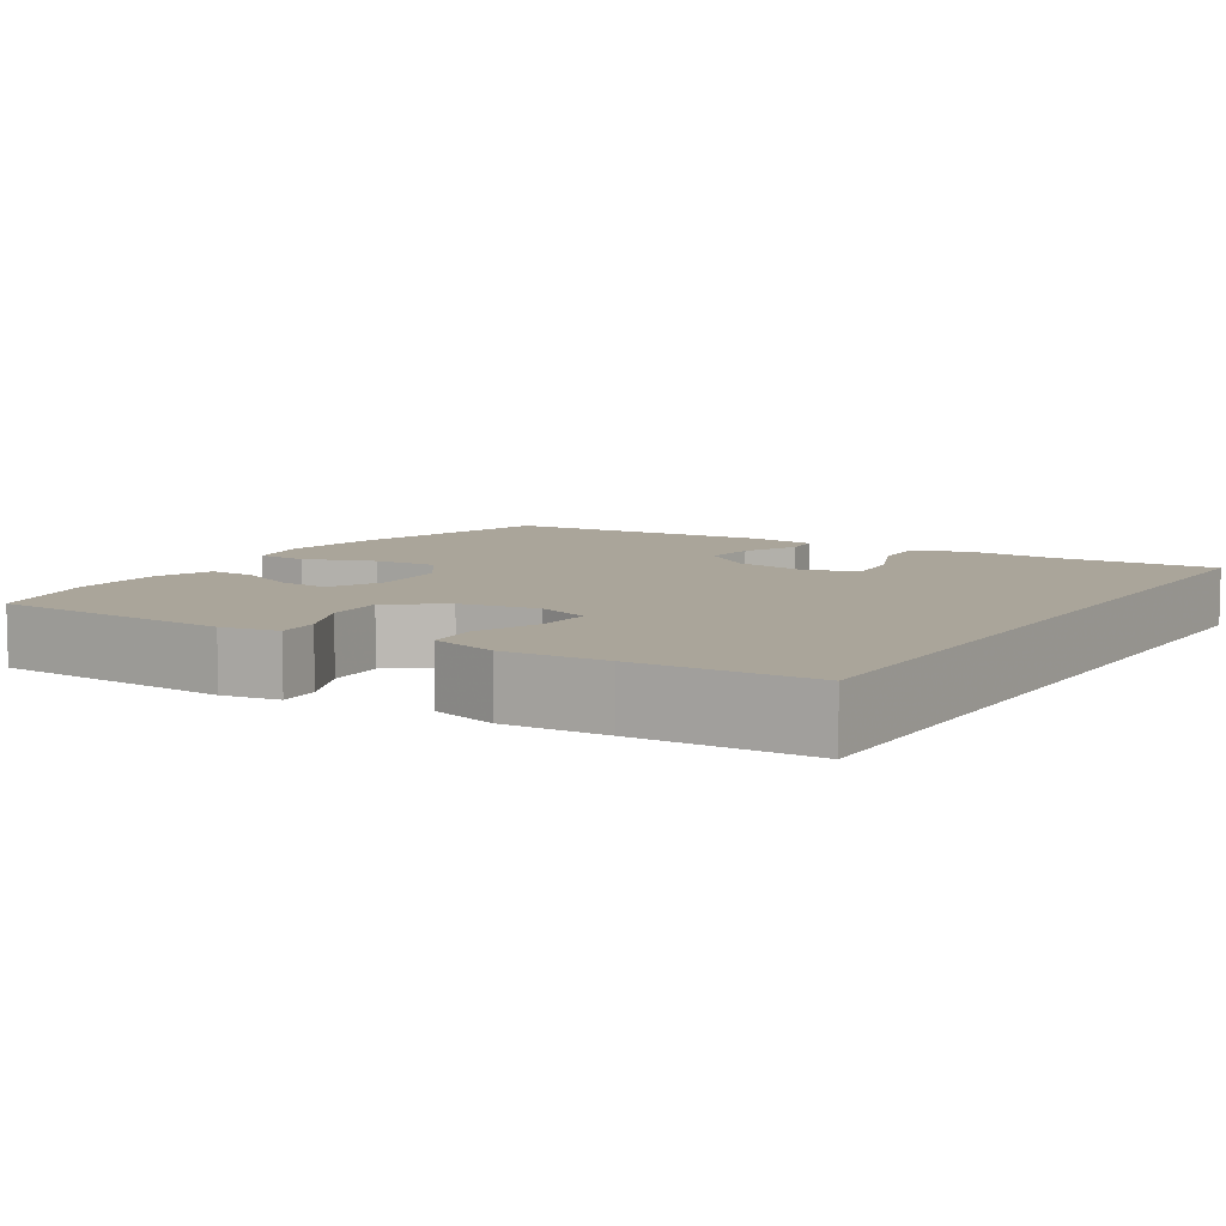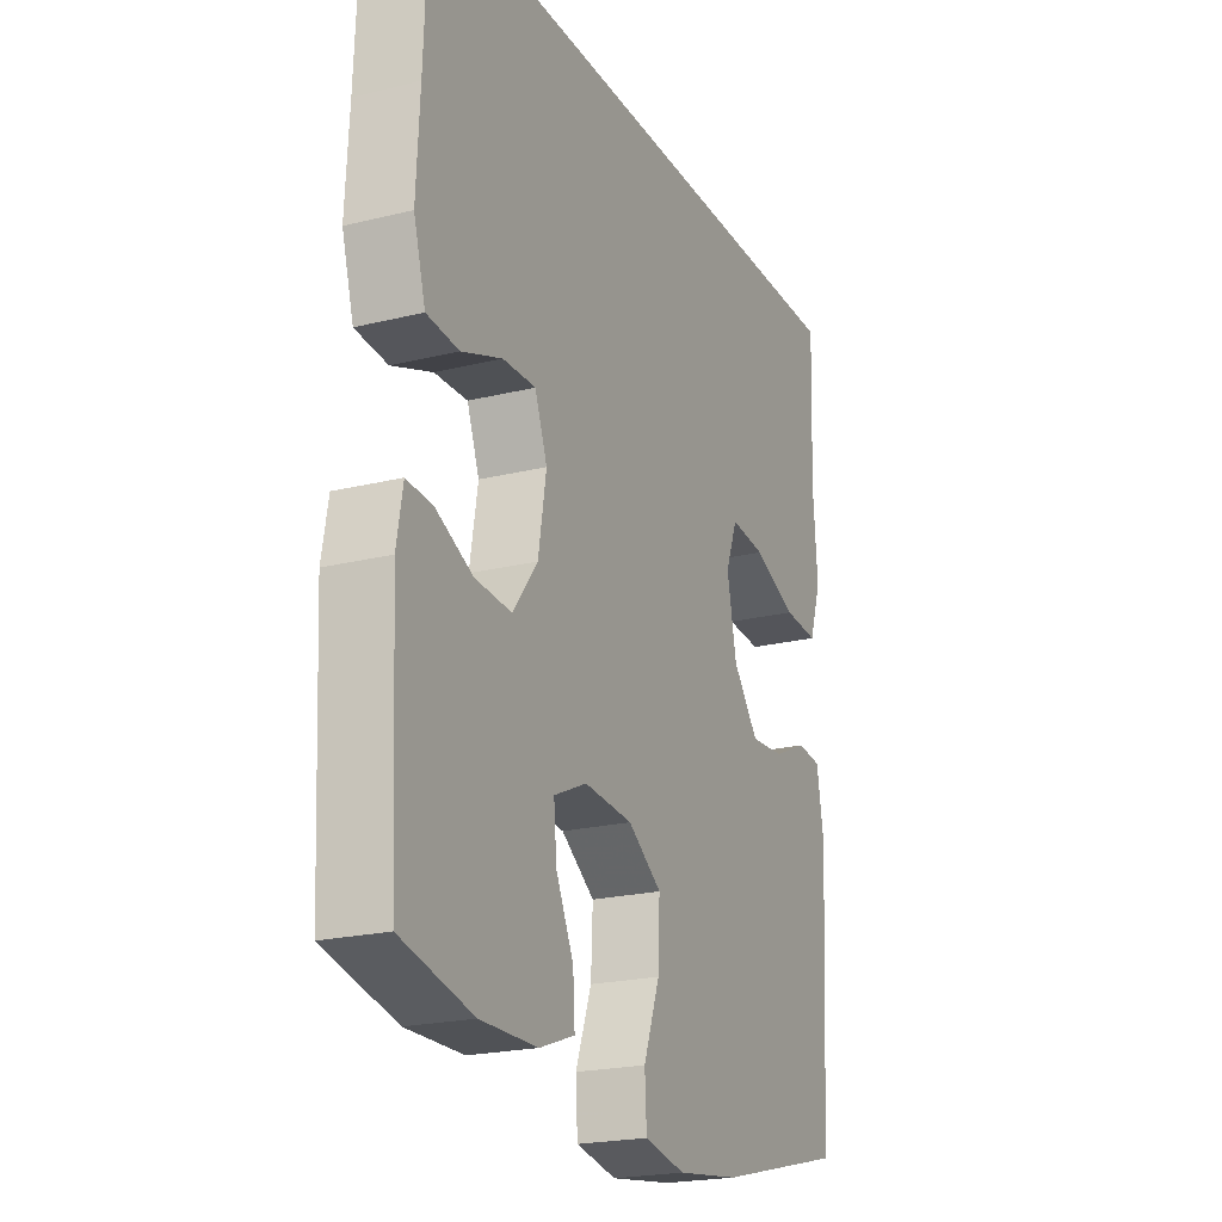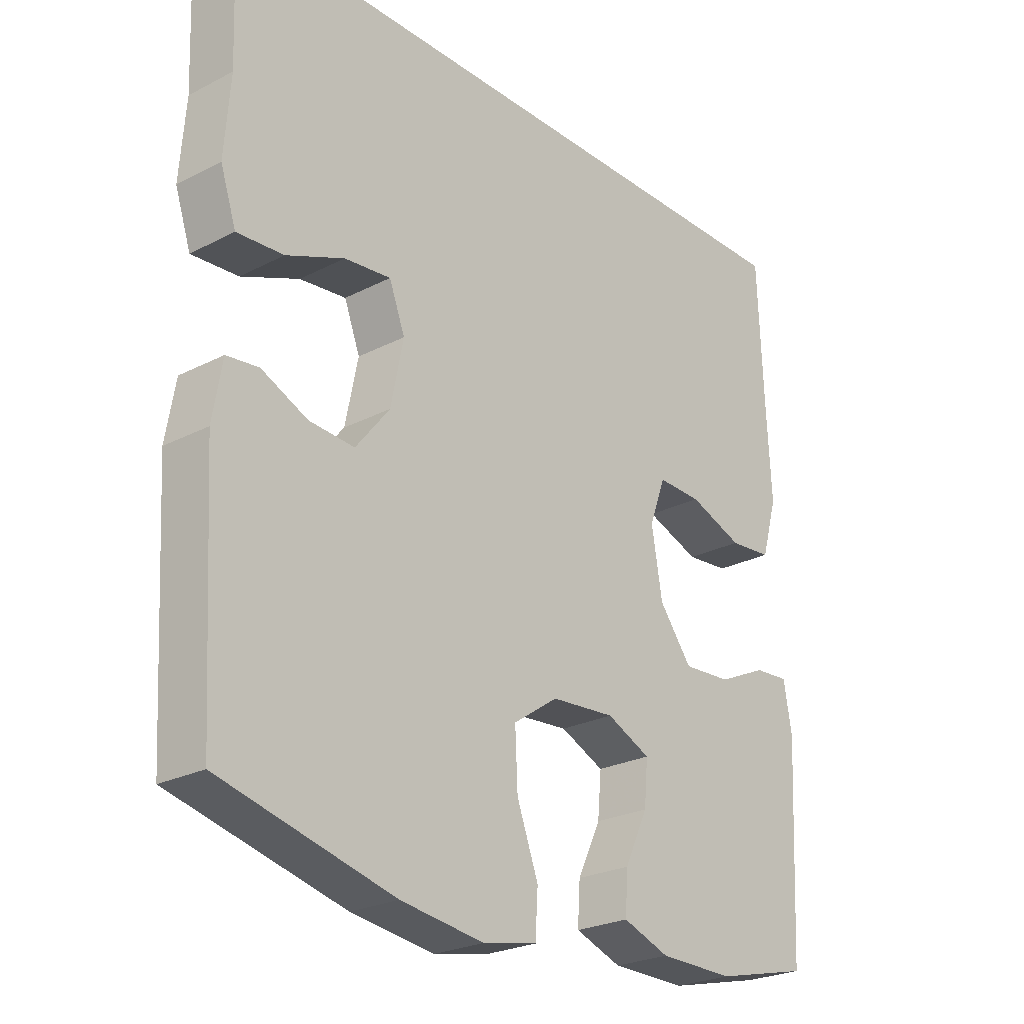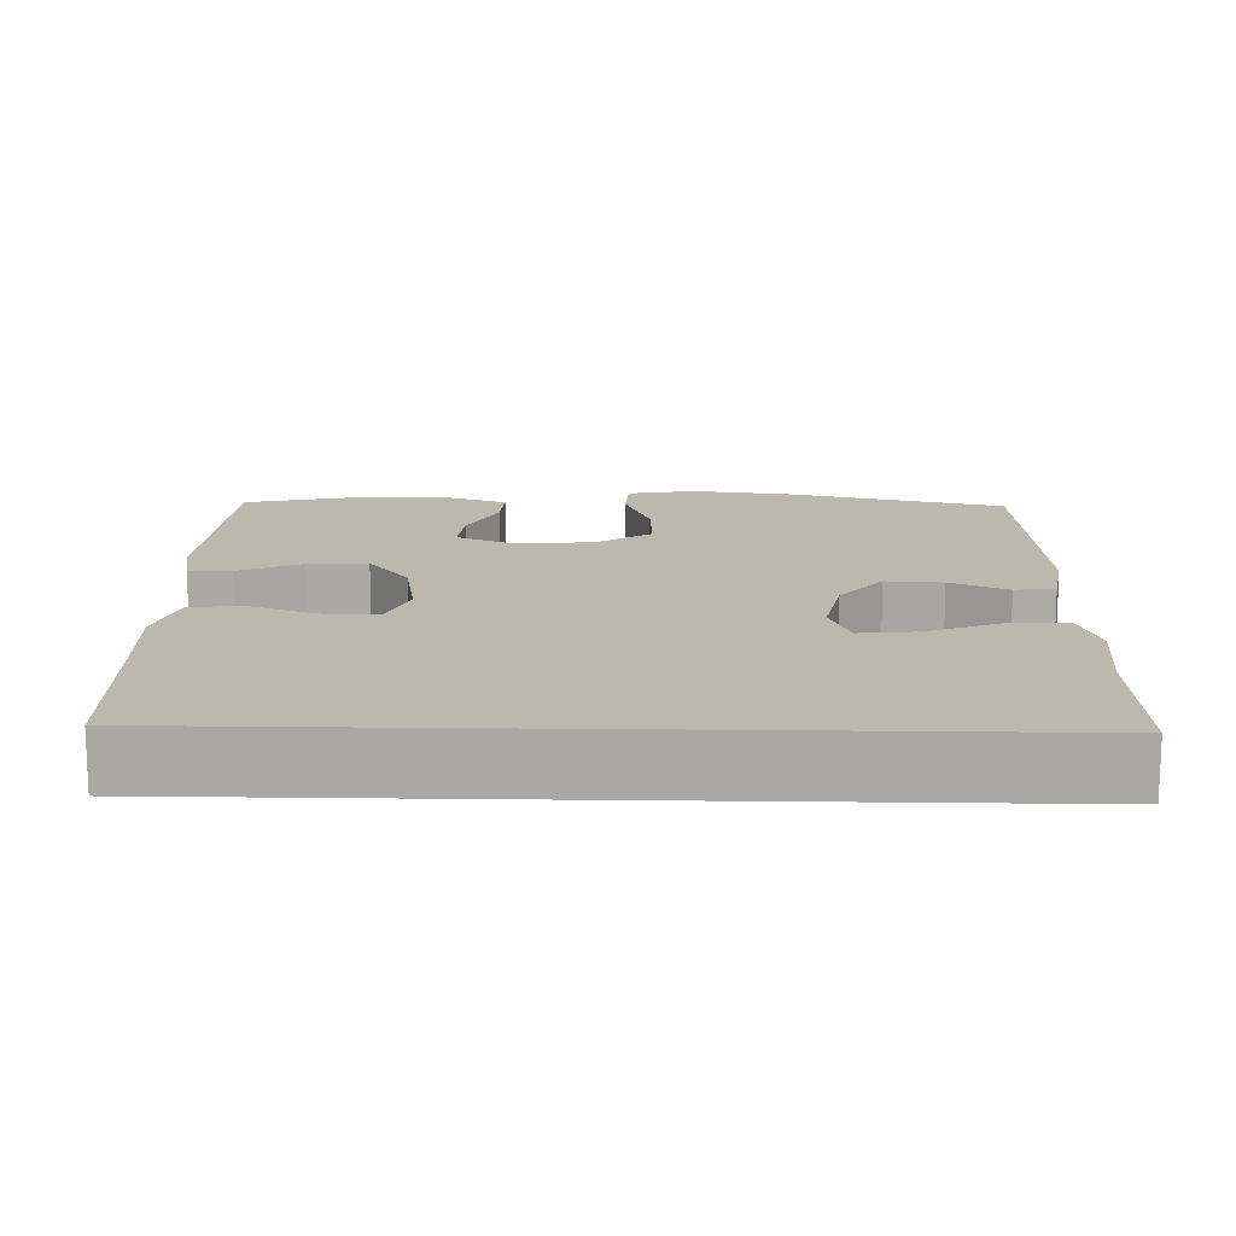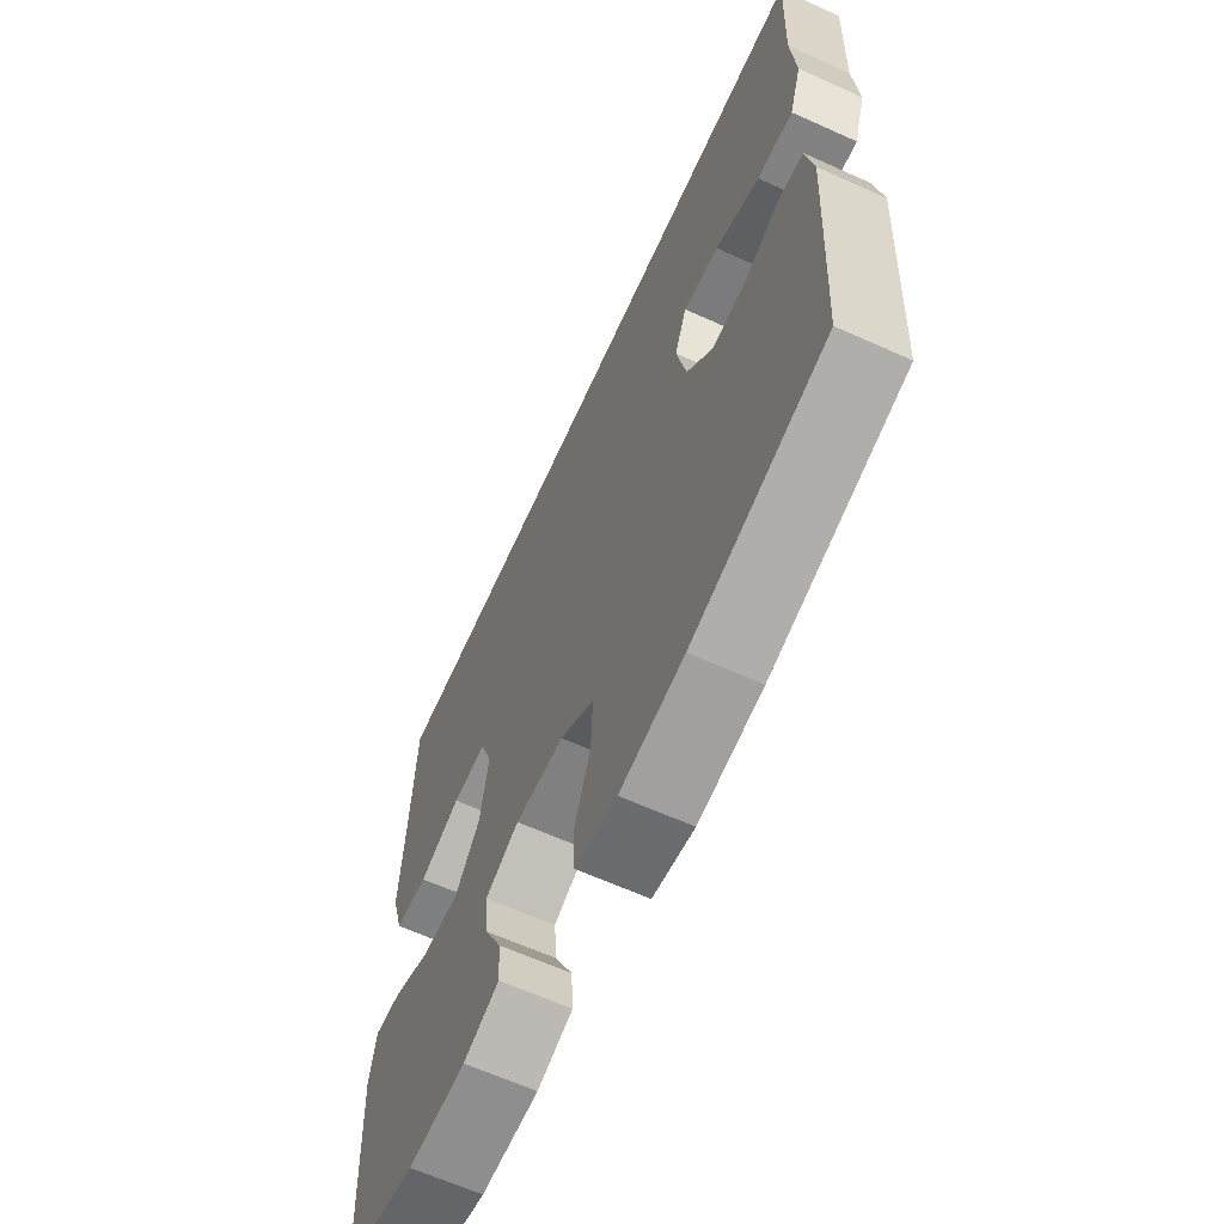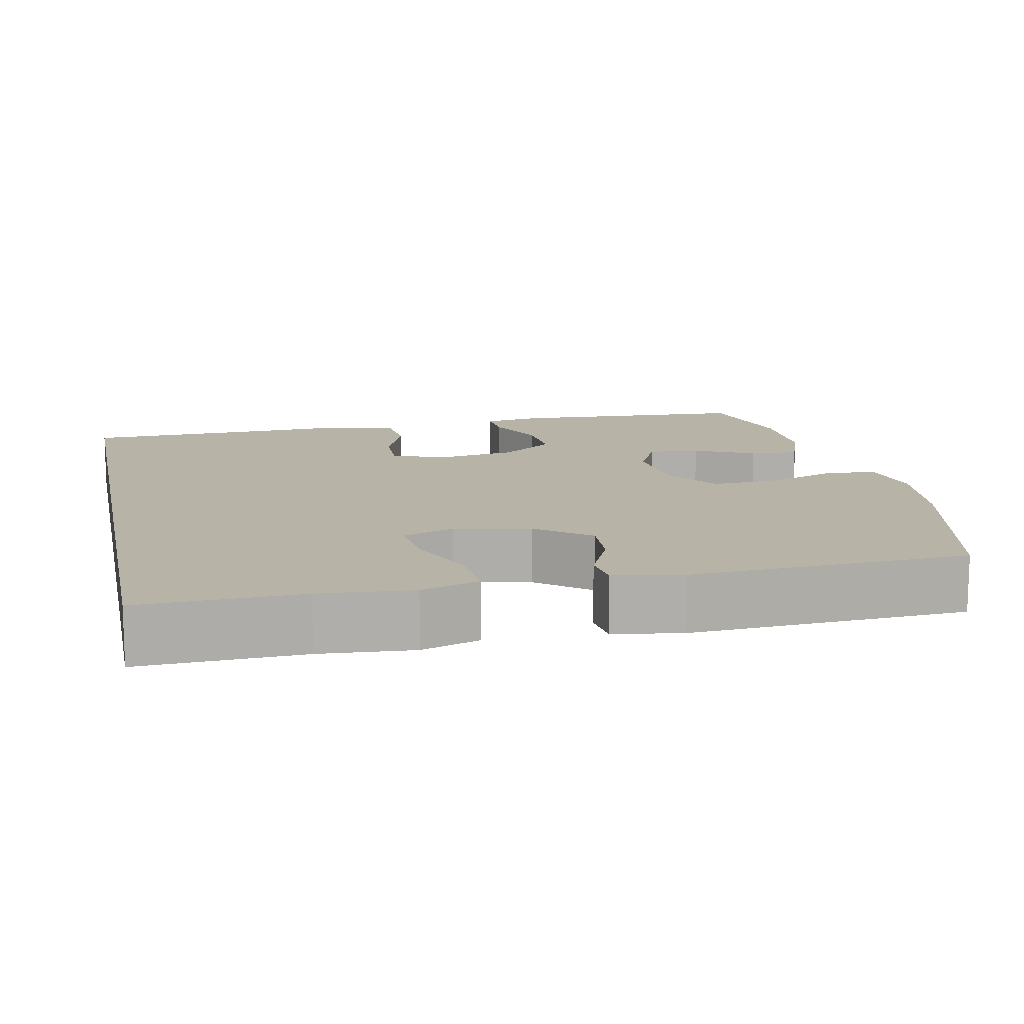
<metadata>
{"format":"obj","ext":"obj","renderer":"f3d","projection":"perspective","resolution":1024,"background":"white","views":[{"elev":7.7,"azim":-57.7,"up":"+Y"},{"elev":-21.5,"azim":-66.4,"up":"+Z"},{"elev":-24.9,"azim":130.1,"up":"+Z"},{"elev":14.7,"azim":1.4,"up":"+Y"},{"elev":-64.5,"azim":65.6,"up":"+Z"},{"elev":12.7,"azim":78.2,"up":"+Y"}]}
</metadata>
<code>
v -0.483 0.07 0.5
v 0.525 0.07 0.5
v 0.517 0.07 0.292
v 0.526 0.07 0.172
v 0.501 0.07 0.097
v 0.427 0.07 0.102
v 0.335 0.07 0.14
v 0.261 0.07 0.148
v 0.236 0.07 0.082
v 0.256 0.07 -0.017
v 0.31 0.07 -0.085
v 0.382 0.07 -0.08
v 0.455 0.07 -0.047
v 0.506 0.07 -0.053
v 0.521 0.07 -0.141
v 0.5 0.07 -0.5
v 0.225 0.07 -0.568
v 0.093 0.07 -0.586
v 0.007 0.07 -0.569
v 0.003 0.07 -0.502
v 0.037 0.07 -0.41
v 0.041 0.07 -0.325
v -0.03 0.07 -0.276
v -0.132 0.07 -0.268
v -0.202 0.07 -0.3
v -0.196 0.07 -0.367
v -0.159 0.07 -0.445
v -0.155 0.07 -0.508
v -0.229 0.07 -0.535
v -0.349 0.07 -0.536
v -0.5 0.07 -0.5
v -0.516 0.07 -0.187
v -0.503 0.07 -0.113
v -0.448 0.07 -0.117
v -0.37 0.07 -0.153
v -0.293 0.07 -0.158
v -0.241 0.07 -0.089
v -0.224 0.07 0.012
v -0.25 0.07 0.082
v -0.32 0.07 0.08
v -0.406 0.07 0.048
v -0.474 0.07 0.054
v -0.499 0.07 0.141
v -0.492 0.07 0.274
v -0.483 0 0.5
v 0.525 0 0.5
v 0.517 0 0.292
v 0.526 0 0.172
v 0.501 0 0.097
v 0.427 0 0.102
v 0.335 0 0.14
v 0.261 0 0.148
v 0.236 0 0.082
v 0.256 0 -0.017
v 0.31 0 -0.085
v 0.382 0 -0.08
v 0.455 0 -0.047
v 0.506 0 -0.053
v 0.521 0 -0.141
v 0.5 0 -0.5
v 0.225 0 -0.568
v 0.093 0 -0.586
v 0.007 0 -0.569
v 0.003 0 -0.502
v 0.037 0 -0.41
v 0.041 0 -0.325
v -0.03 0 -0.276
v -0.132 0 -0.268
v -0.202 0 -0.3
v -0.196 0 -0.367
v -0.159 0 -0.445
v -0.155 0 -0.508
v -0.229 0 -0.535
v -0.349 0 -0.536
v -0.5 0 -0.5
v -0.516 0 -0.187
v -0.503 0 -0.113
v -0.448 0 -0.117
v -0.37 0 -0.153
v -0.293 0 -0.158
v -0.241 0 -0.089
v -0.224 0 0.012
v -0.25 0 0.082
v -0.32 0 0.08
v -0.406 0 0.048
v -0.474 0 0.054
v -0.499 0 0.141
v -0.492 0 0.274
f 42 43 44
f 41 42 44
f 40 41 44
f 1 2 3
f 44 1 3
f 40 44 3
f 39 40 3
f 38 39 3
f 37 38 3
f 36 37 3
f 33 34 35
f 32 33 35
f 31 32 35
f 30 31 35
f 29 30 35
f 28 29 35
f 27 28 35
f 26 27 35
f 25 26 35 36
f 24 25 36
f 23 24 36
f 19 20 21
f 18 19 21
f 17 18 21
f 16 17 21
f 15 16 21
f 14 15 21
f 13 14 21
f 12 13 21
f 11 12 21 22
f 10 11 22 23
f 5 6 7
f 4 5 7
f 3 4 7
f 3 7 8
f 36 3 8
f 9 10 23 36
f 8 9 36
f 88 87 86
f 88 86 85
f 88 85 84
f 47 46 45
f 47 45 88
f 47 88 84
f 47 84 83
f 47 83 82
f 47 82 81
f 47 81 80
f 79 78 77
f 79 77 76
f 79 76 75
f 79 75 74
f 79 74 73
f 79 73 72
f 79 72 71
f 79 71 70
f 80 79 70 69
f 80 69 68
f 80 68 67
f 65 64 63
f 65 63 62
f 65 62 61
f 65 61 60
f 65 60 59
f 65 59 58
f 65 58 57
f 65 57 56
f 66 65 56 55
f 67 66 55 54
f 51 50 49
f 51 49 48
f 51 48 47
f 52 51 47
f 52 47 80
f 80 67 54 53
f 80 53 52
f 1 45 46 2
f 2 46 47 3
f 3 47 48 4
f 4 48 49 5
f 5 49 50 6
f 6 50 51 7
f 7 51 52 8
f 8 52 53 9
f 9 53 54 10
f 10 54 55 11
f 11 55 56 12
f 12 56 57 13
f 13 57 58 14
f 14 58 59 15
f 15 59 60 16
f 16 60 61 17
f 17 61 62 18
f 18 62 63 19
f 19 63 64 20
f 20 64 65 21
f 21 65 66 22
f 22 66 67 23
f 23 67 68 24
f 24 68 69 25
f 25 69 70 26
f 26 70 71 27
f 27 71 72 28
f 28 72 73 29
f 29 73 74 30
f 30 74 75 31
f 31 75 76 32
f 32 76 77 33
f 33 77 78 34
f 34 78 79 35
f 35 79 80 36
f 36 80 81 37
f 37 81 82 38
f 38 82 83 39
f 39 83 84 40
f 40 84 85 41
f 41 85 86 42
f 42 86 87 43
f 43 87 88 44
f 44 88 45 1

</code>
